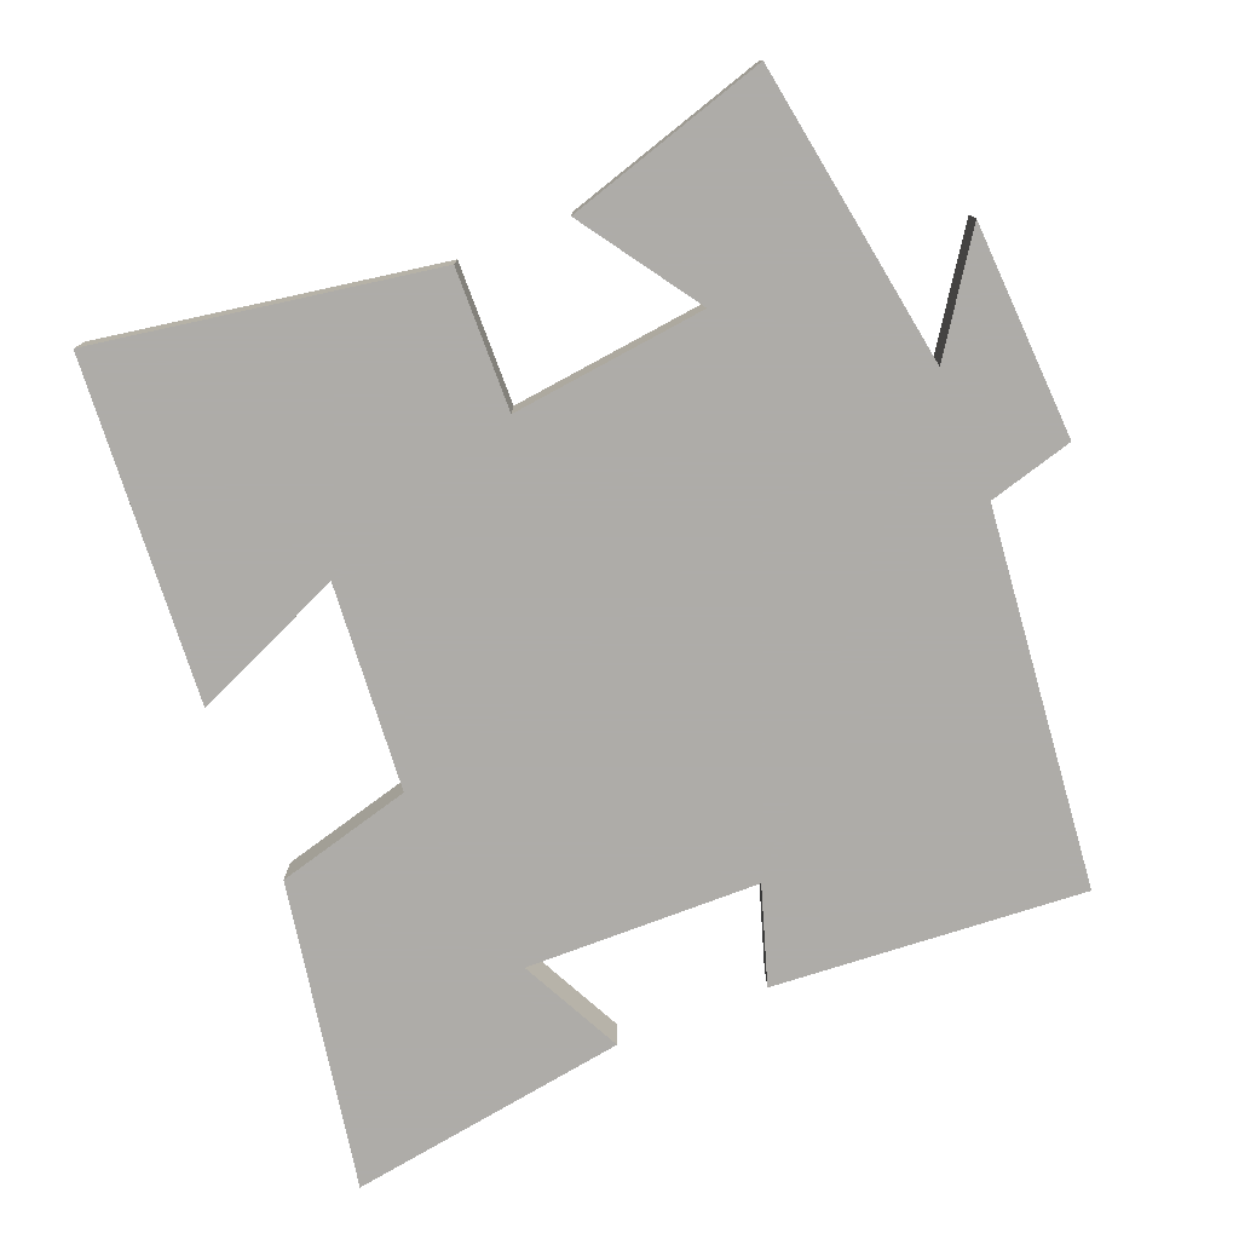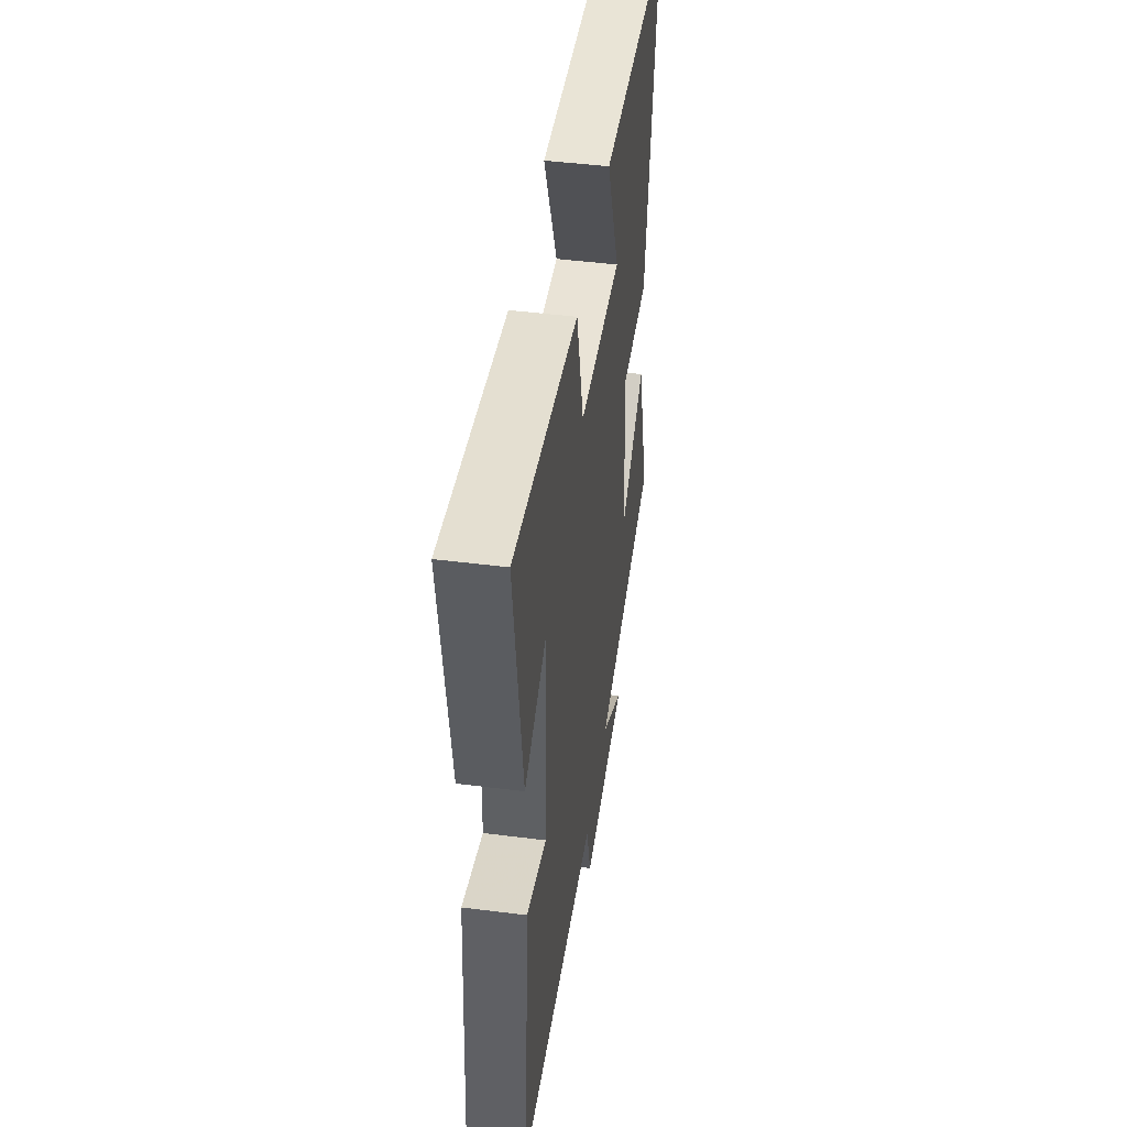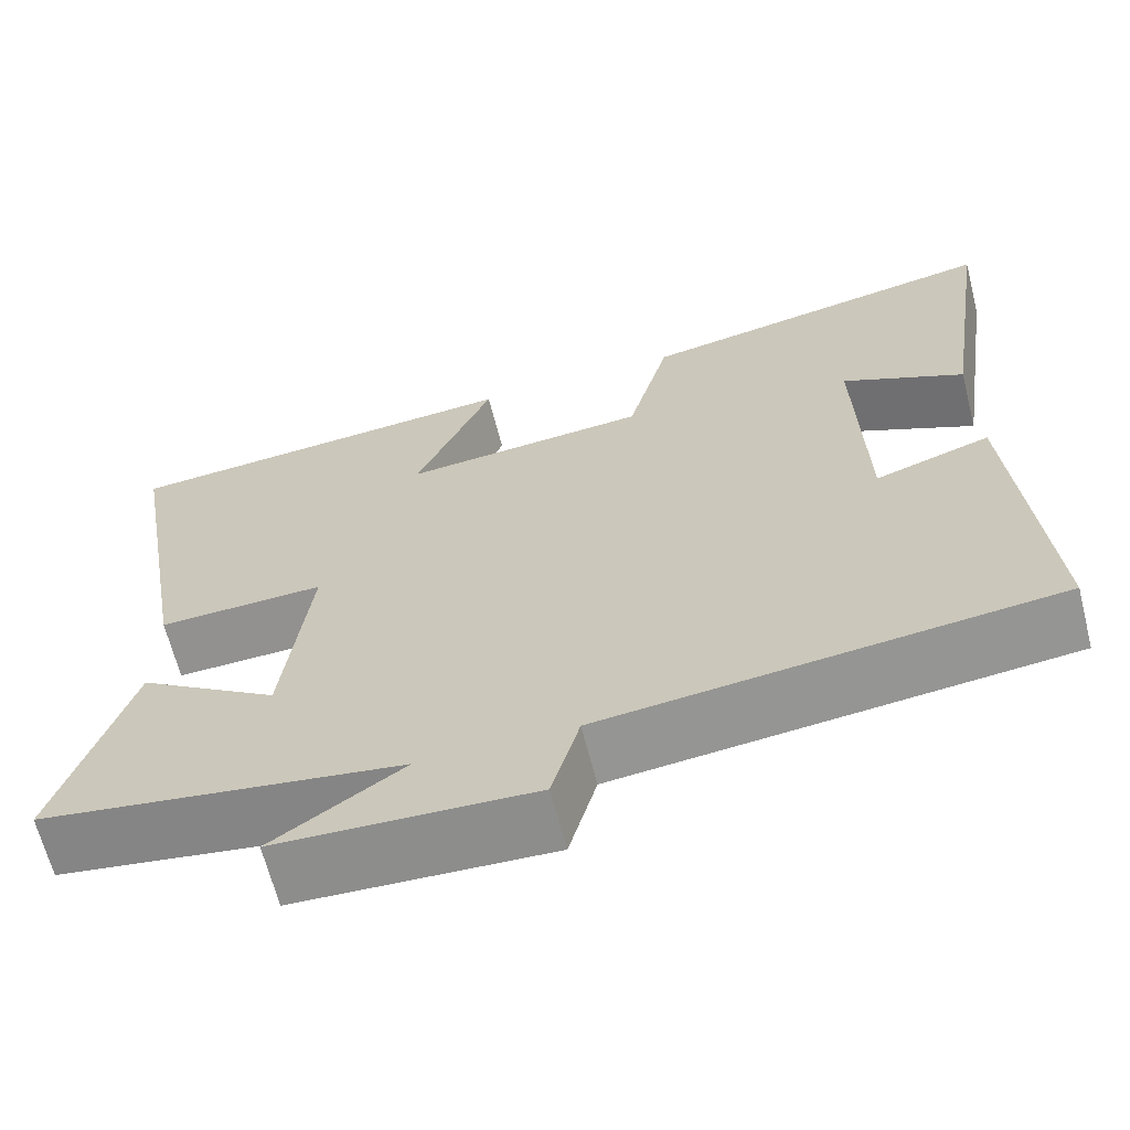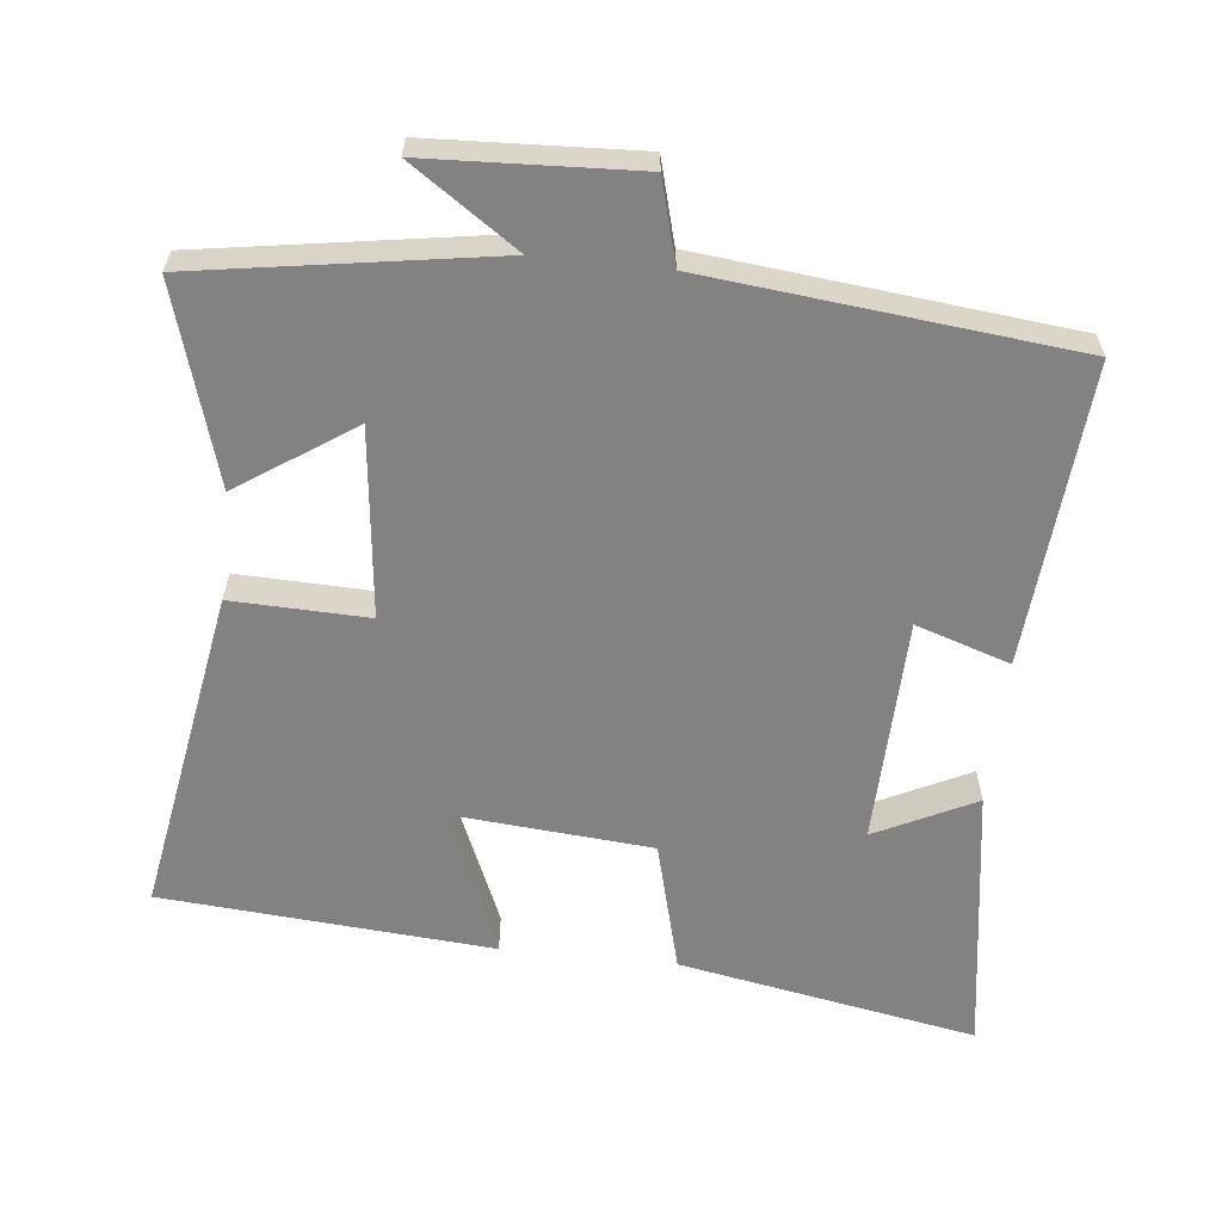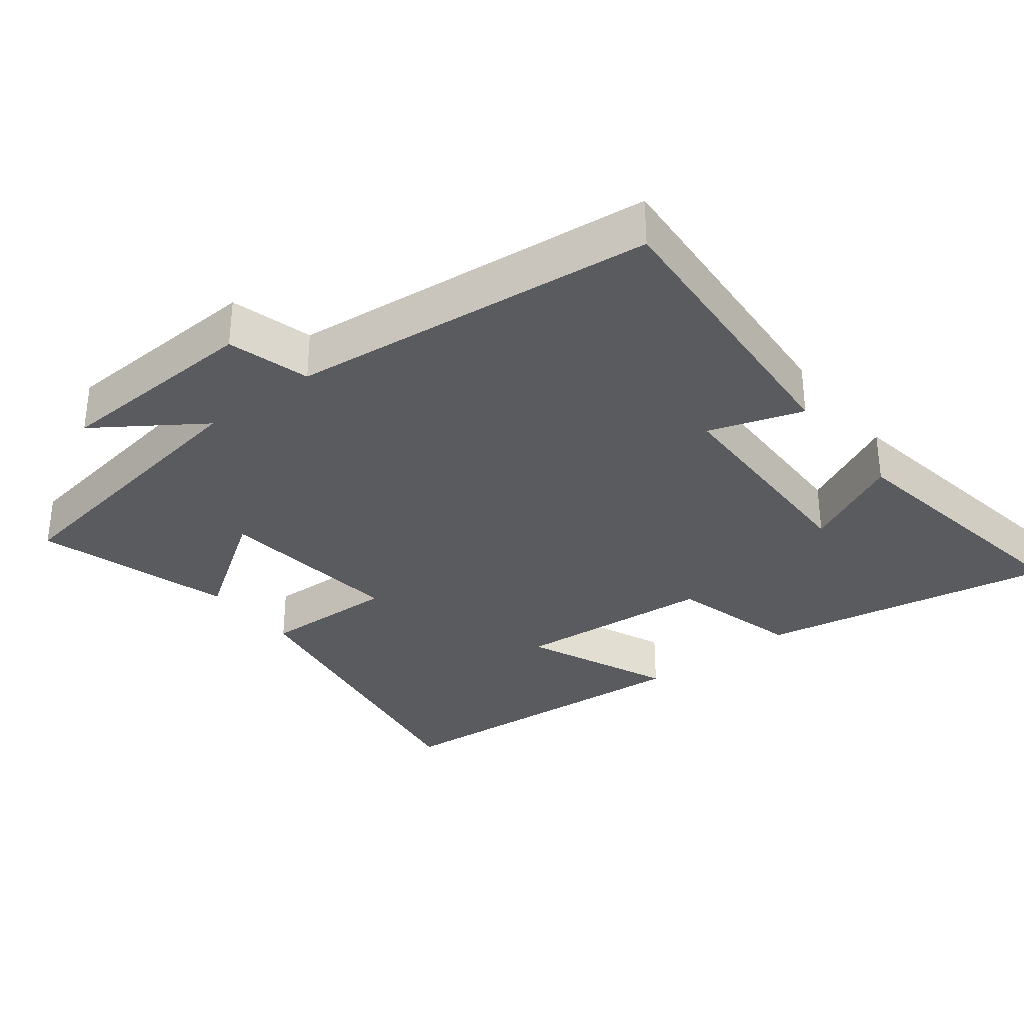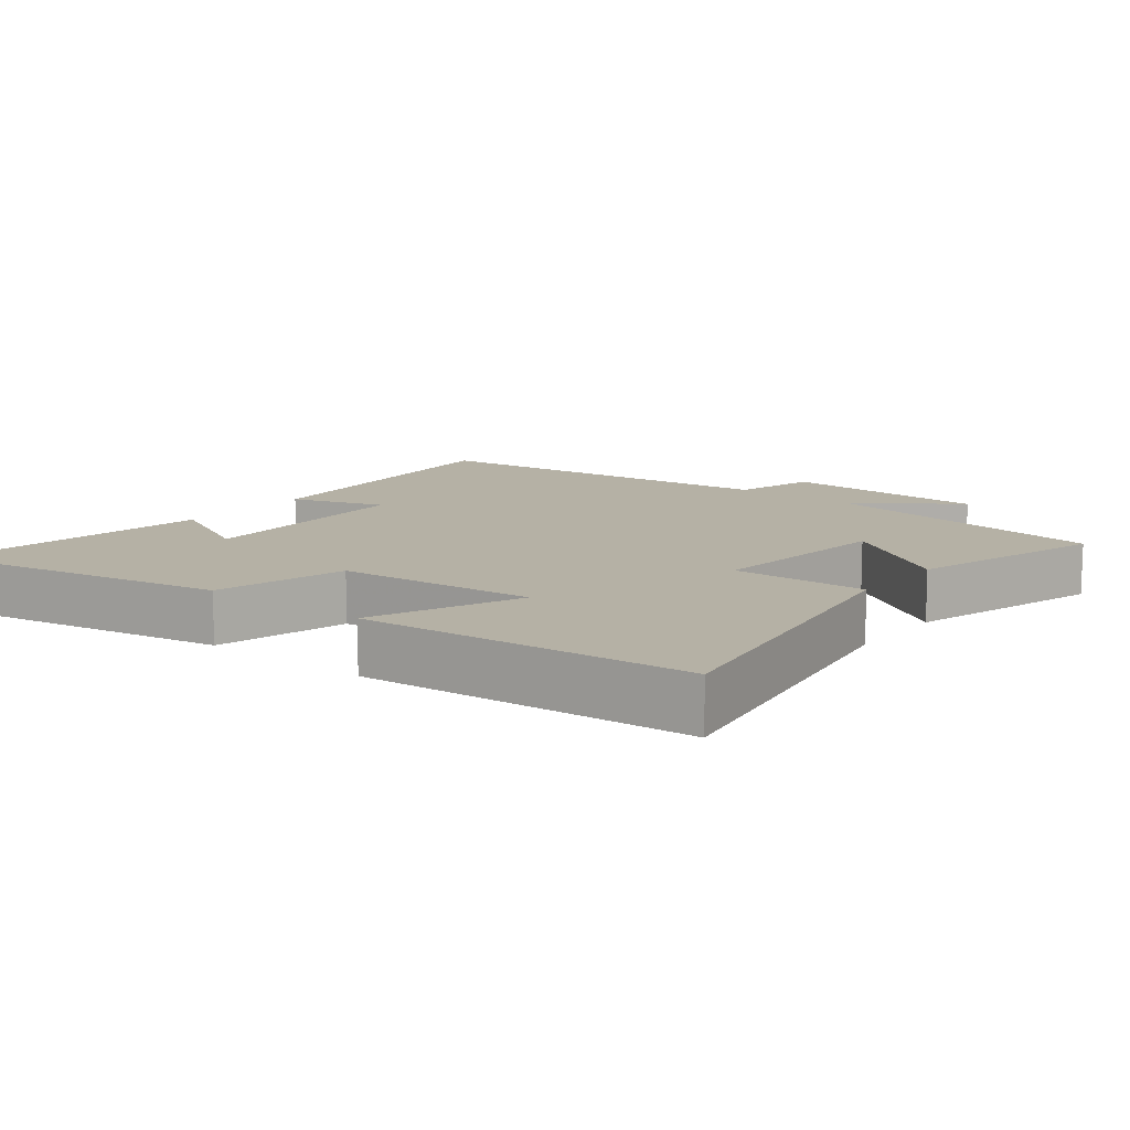
<metadata>
{"format":"obj","ext":"obj","renderer":"f3d","projection":"perspective","resolution":1024,"background":"white","views":[{"elev":-77.0,"azim":112.1,"up":"+Y"},{"elev":46.6,"azim":-81.8,"up":"+Z"},{"elev":-65.5,"azim":-165.7,"up":"+Z"},{"elev":-60.7,"azim":173.9,"up":"+Y"},{"elev":-32.6,"azim":-141.9,"up":"+Y"},{"elev":11.9,"azim":38.1,"up":"+Y"}]}
</metadata>
<code>
v 0.583 0.07 -0.434
v 0.165 0.07 -0.5
v 0.315 0.07 -0.603
v 0.019 0.07 -0.617
v -0.013 0.07 -0.5
v -0.533 0.07 -0.445
v -0.5 0.07 -0.016
v -0.366 0.07 -0.06
v -0.358 0.07 0.262
v -0.5 0.07 0.192
v -0.558 0.07 0.578
v -0.134 0.07 0.5
v -0.085 0.07 0.313
v 0.199 0.07 0.289
v 0.11 0.07 0.5
v 0.58 0.07 0.463
v 0.5 0.07 -0.003
v 0.307 0.07 0.003
v 0.337 0.07 -0.265
v 0.5 0.07 -0.155
v 0.583 0 -0.434
v 0.165 0 -0.5
v 0.315 0 -0.603
v 0.019 0 -0.617
v -0.013 0 -0.5
v -0.533 0 -0.445
v -0.5 0 -0.016
v -0.366 0 -0.06
v -0.358 0 0.262
v -0.5 0 0.192
v -0.558 0 0.578
v -0.134 0 0.5
v -0.085 0 0.313
v 0.199 0 0.289
v 0.11 0 0.5
v 0.58 0 0.463
v 0.5 0 -0.003
v 0.307 0 0.003
v 0.337 0 -0.265
v 0.5 0 -0.155
f 19 20 1 2
f 18 19 2
f 16 17 18
f 14 15 16
f 14 16 18
f 13 14 18 2
f 9 10 11 12
f 8 9 12 13
f 5 6 7 8
f 5 8 13 2
f 2 3 4 5
f 22 21 40 39
f 22 39 38
f 38 37 36
f 36 35 34
f 38 36 34
f 22 38 34 33
f 32 31 30 29
f 33 32 29 28
f 28 27 26 25
f 22 33 28 25
f 25 24 23 22
f 1 21 22 2
f 2 22 23 3
f 3 23 24 4
f 4 24 25 5
f 5 25 26 6
f 6 26 27 7
f 7 27 28 8
f 8 28 29 9
f 9 29 30 10
f 10 30 31 11
f 11 31 32 12
f 12 32 33 13
f 13 33 34 14
f 14 34 35 15
f 15 35 36 16
f 16 36 37 17
f 17 37 38 18
f 18 38 39 19
f 19 39 40 20
f 20 40 21 1

</code>
